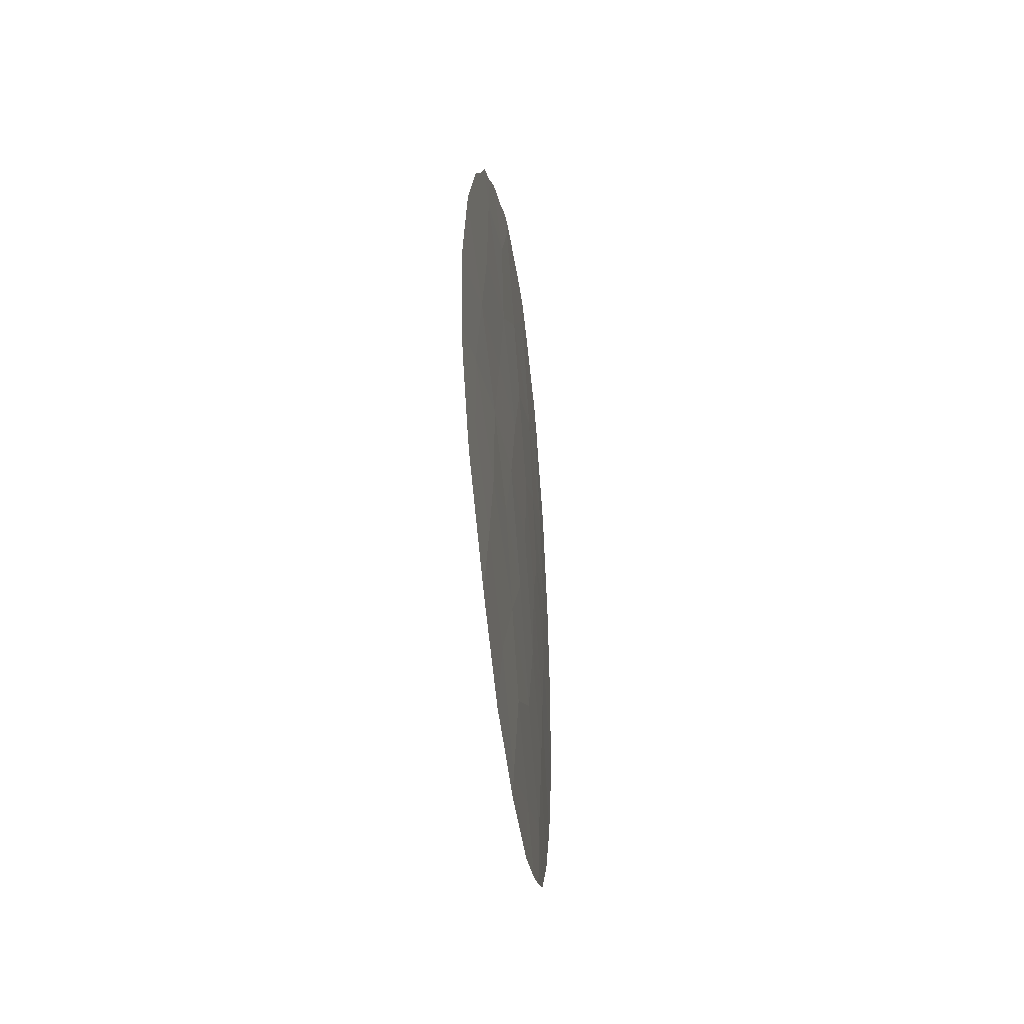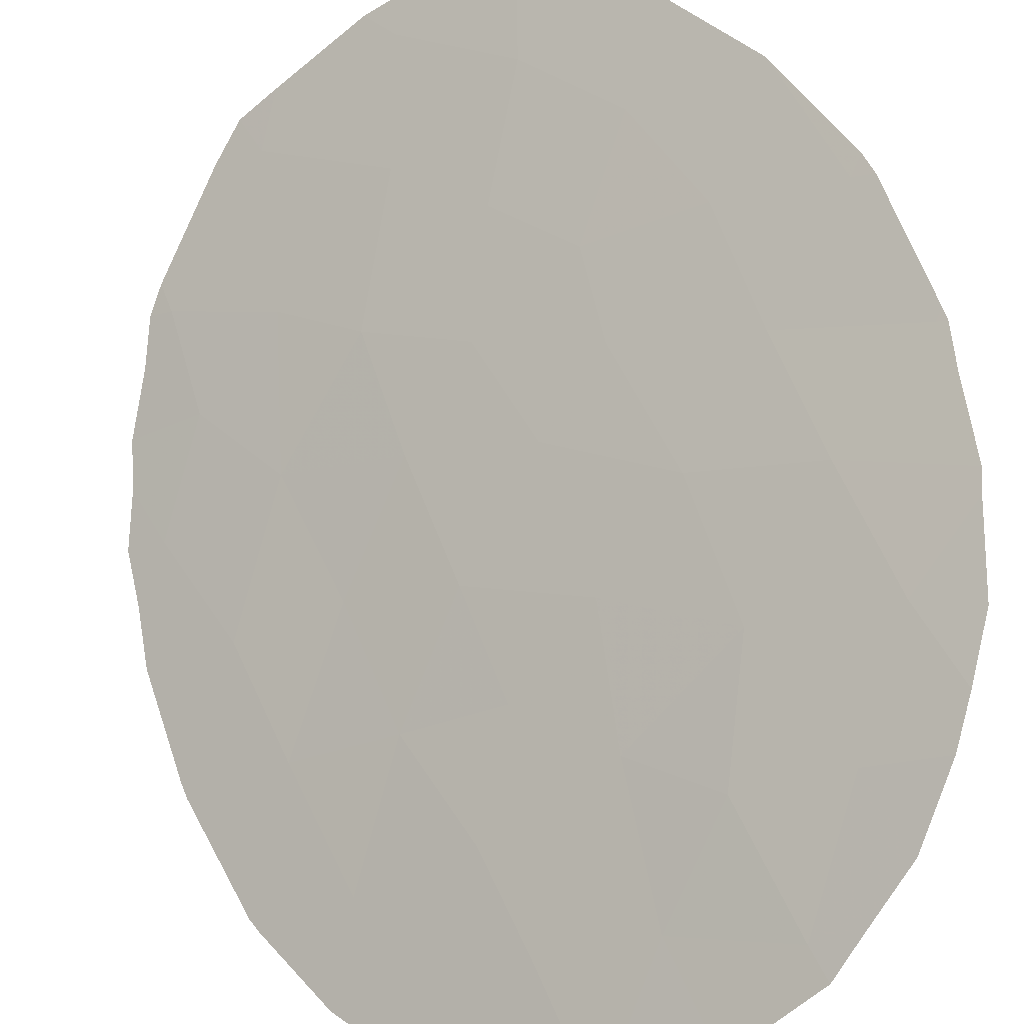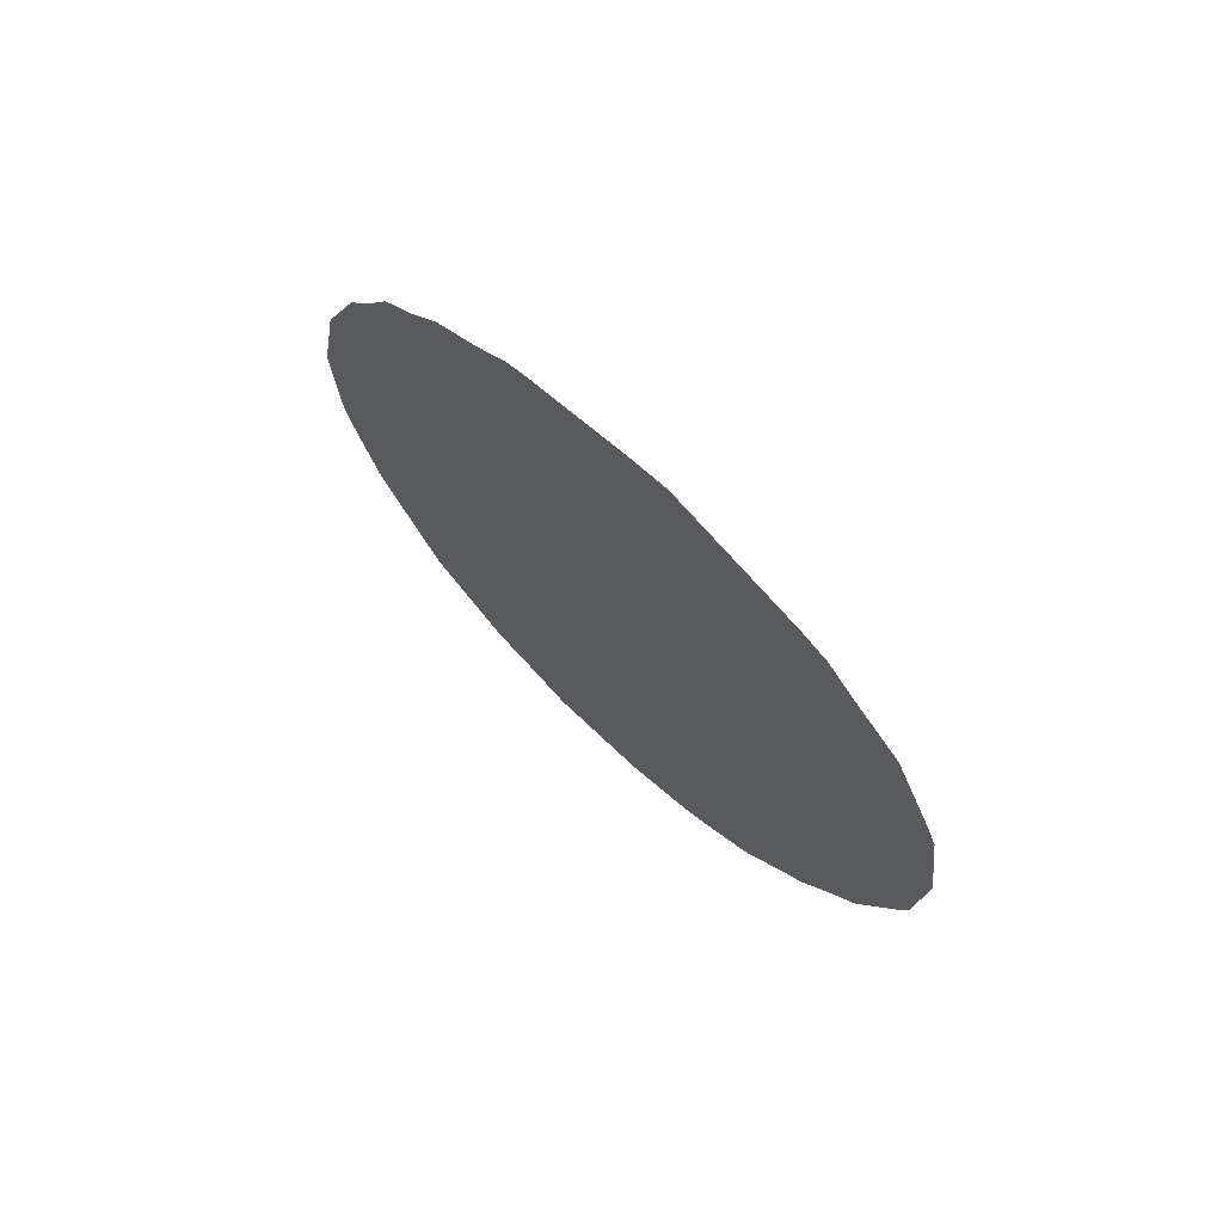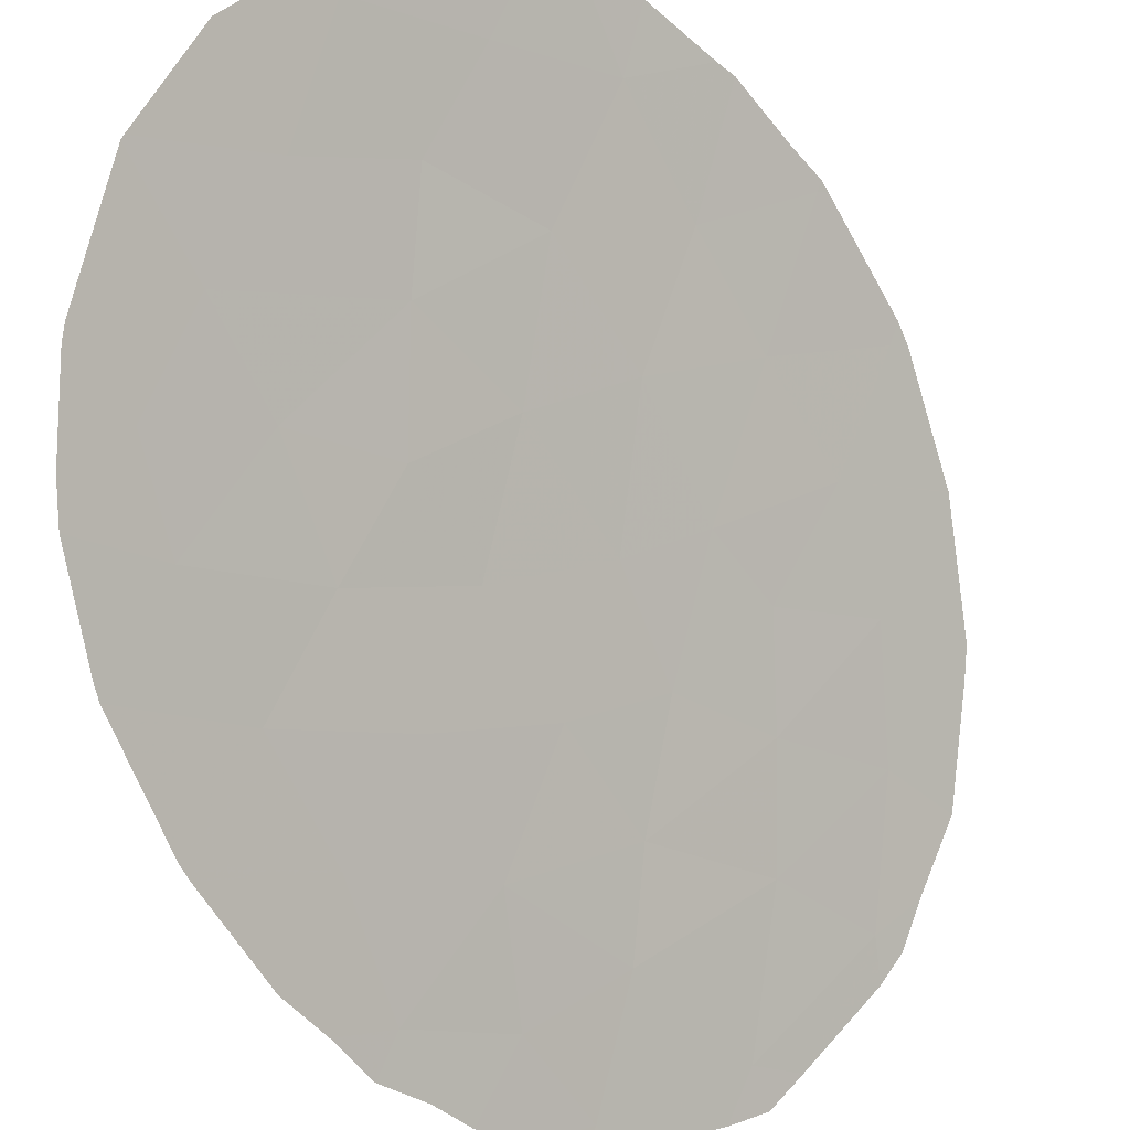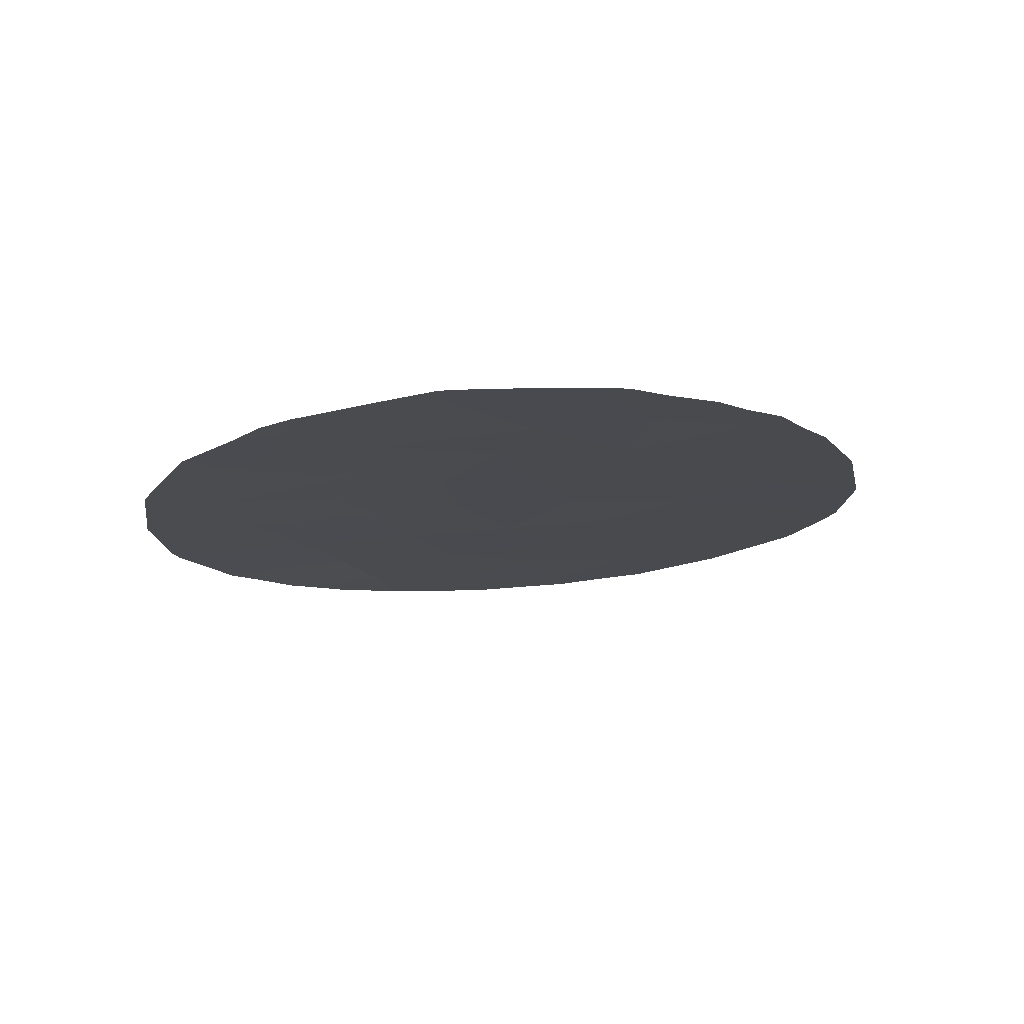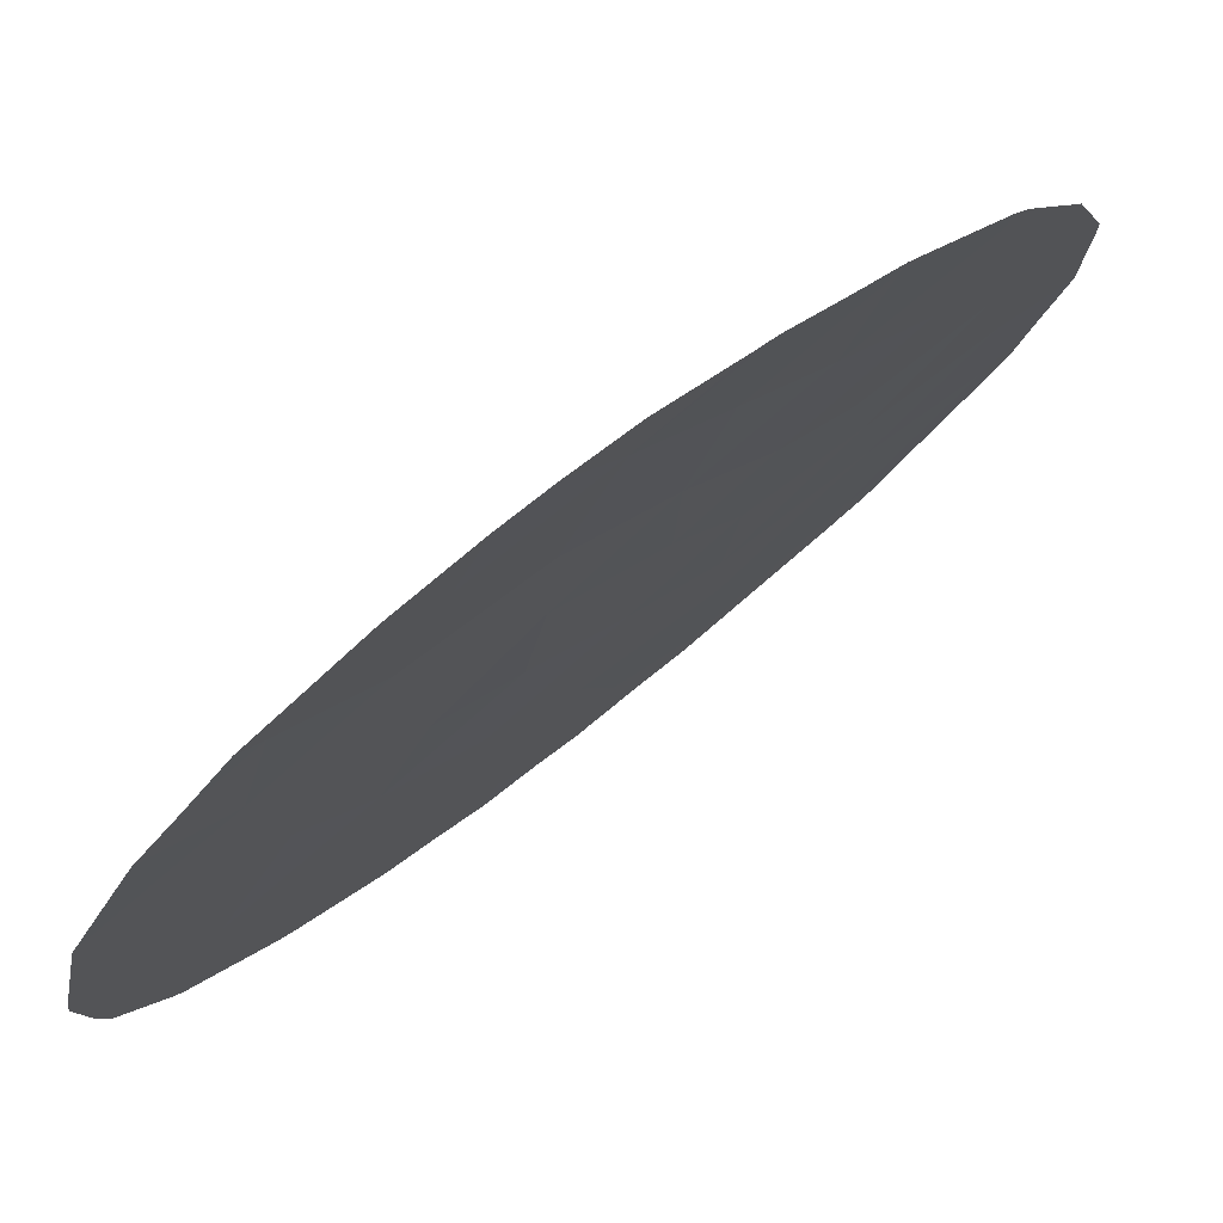
<metadata>
{"format":"obj","ext":"obj","renderer":"f3d","projection":"perspective","resolution":1024,"background":"white","views":[{"elev":-46.3,"azim":54.9,"up":"+Z"},{"elev":50.1,"azim":143.9,"up":"+Y"},{"elev":72.2,"azim":-177.4,"up":"+Z"},{"elev":-77.1,"azim":-166.1,"up":"+Y"},{"elev":76.0,"azim":-47.7,"up":"+Z"},{"elev":5.6,"azim":-160.5,"up":"+Y"}]}
</metadata>
<code>
v 29.99 57.19 44.65
v 27.52 59.38 42.09
v 31.47 55.92 31.03
v 26.73 60.06 34.9
v 29.85 57.35 39.92
v 29.32 57.86 36.24
v 32.37 55.02 42.8
v 28.28 58.77 34.77
v 33.49 54.04 33.57
v 31.04 56.24 42.76
v 33.01 54.45 37.12
v 33.56 53.9 41.99
v 31.56 55.83 34.45
v 31.09 56.29 33.01
v 31.59 55.79 37.77
v 26.26 60.46 37.04
v 33.68 53.79 40.06
v 28.16 58.81 43.98
v 27.82 59.15 36.58
v 29.18 57.92 42.67
v 34.42 53.12 36.19
v 31.86 55.49 44.26
v 28.71 58.4 32.85
v 30.71 56.6 36.09
v 30.07 57.17 38.15
v 27.18 59.68 40.25
v 32.16 55.21 41.08
v 34.42 53.13 34.67
v 27.3 59.59 38.39
v 33.16 54.34 35.22
v 29.92 57.33 34.25
v 32.01 55.38 36.14
v 30.07 57.19 31.97
v 28.78 58.29 41.03
v 31.1 56.21 39.66
v 32.55 54.86 39.05
v 34.05 53.46 38.2
v 28.45 58.6 39.49
v 30.56 56.7 41.42
v 32.4 55.06 32.51
v 28.94 58.17 38.28
v 35.06 52.48 39.38
v 35.12 52.43 39.15
v 33.87 53.69 31.84
v 33.83 53.73 31.79
v 33.45 53.99 42.97
v 33.1 54.32 43.5
v 26.93 59.89 34.24
v 26.64 60.13 34.78
v 27.88 59.05 44.37
v 27.5 59.38 43.85
v 29.93 57.24 45.3
v 29.43 57.69 45.11
v 28.88 58.24 31.53
v 29.38 57.8 31.16
v 26.08 60.61 36.8
v 26.03 60.66 37.14
v 34.58 52.93 40.96
v 34.22 53.27 41.69
v 35.32 52.25 35.42
v 35.21 52.36 34.84
v 34.86 52.71 33.62
v 25.94 60.73 39.01
v 27.4 59.49 33.24
v 32.49 54.89 44.05
v 32.06 55.3 44.53
v 31.75 55.59 44.7
v 28.25 58.78 32.04
v 33.91 53.55 42.41
v 30.24 57.02 30.71
v 30.45 56.77 45.18
v 25.93 60.74 39.11
v 25.93 60.74 39.1
v 26.84 59.95 43.05
v 28.25 58.73 44.62
v 34.77 52.8 33.41
v 35.4 52.17 36.98
v 35.39 52.17 37.22
v 32.14 55.29 30.72
v 31.56 55.83 30.52
v 31.04 56.3 30.6
v 26.15 60.55 41.07
v 26.59 60.17 34.96
v 27.58 59.34 33
v 26.28 60.44 41.48
v 32.75 54.73 30.88
f 17 37 43
f 17 43 42
f 27 7 10
f 9 40 45
f 9 45 44
f 7 12 46
f 7 46 47
f 4 49 48
f 18 50 51
f 1 52 53
f 22 10 7
f 40 13 14
f 33 23 54
f 33 54 55
f 31 6 8
f 16 57 56
f 12 17 58
f 12 58 59
f 21 28 61
f 21 61 60
f 28 62 61
f 25 41 6
f 15 36 35
f 36 27 35
f 7 27 12
f 19 41 29
f 16 63 57
f 4 8 19
f 8 4 48
f 8 48 64
f 1 18 20
f 20 34 39
f 17 36 37
f 22 7 47
f 22 47 65
f 22 66 67
f 23 68 54
f 4 19 16
f 10 1 20
f 30 21 11
f 22 65 66
f 12 69 46
f 33 55 70
f 8 23 31
f 1 10 22
f 1 22 67
f 1 67 71
f 24 13 32
f 30 11 32
f 38 34 26
f 29 26 72
f 29 72 73
f 2 18 51
f 2 51 74
f 18 75 50
f 18 1 53
f 18 53 75
f 5 25 35
f 15 32 11
f 32 15 24
f 33 31 23
f 6 19 8
f 19 6 41
f 12 59 69
f 17 42 58
f 30 28 21
f 28 30 9
f 28 9 76
f 28 76 62
f 9 44 76
f 21 60 77
f 14 13 31
f 15 25 24
f 25 5 41
f 24 25 6
f 16 29 73
f 16 73 63
f 37 21 77
f 37 77 78
f 21 37 11
f 37 78 43
f 14 31 33
f 3 80 79
f 1 71 52
f 14 33 3
f 3 33 70
f 3 70 81
f 30 32 13
f 26 29 38
f 26 82 72
f 2 26 34
f 36 17 27
f 29 16 19
f 34 5 39
f 2 34 20
f 4 16 56
f 4 56 83
f 36 15 11
f 4 83 49
f 24 6 31
f 34 38 5
f 27 17 12
f 39 5 35
f 37 36 11
f 23 8 64
f 23 64 84
f 35 27 39
f 38 29 41
f 3 81 80
f 23 84 68
f 2 74 85
f 35 25 15
f 40 86 45
f 26 2 85
f 26 85 82
f 20 18 2
f 40 14 3
f 39 10 20
f 40 3 79
f 40 79 86
f 41 5 38
f 13 40 9
f 39 27 10
f 13 9 30
f 13 24 31

</code>
